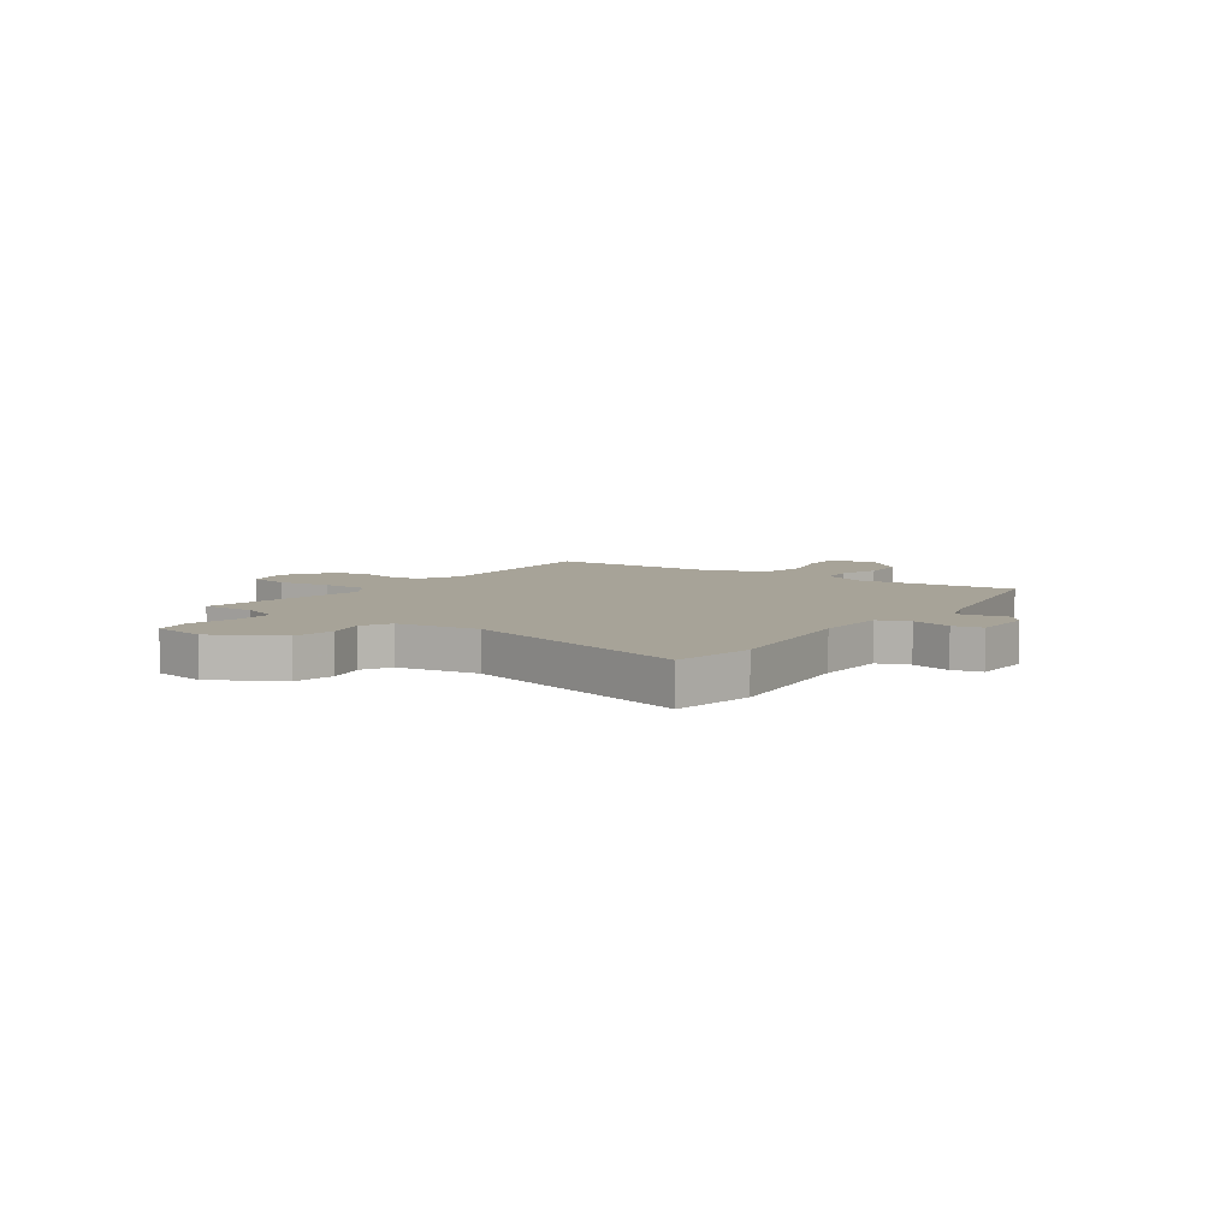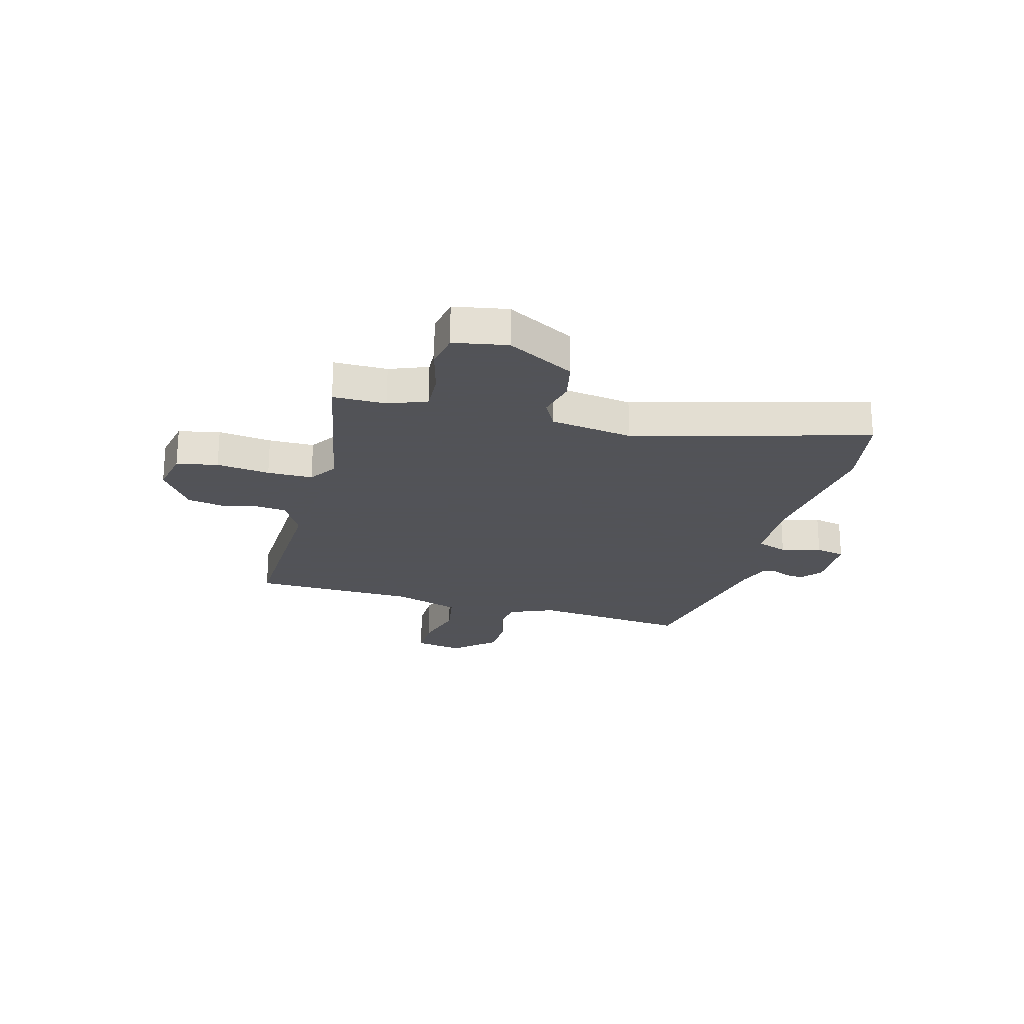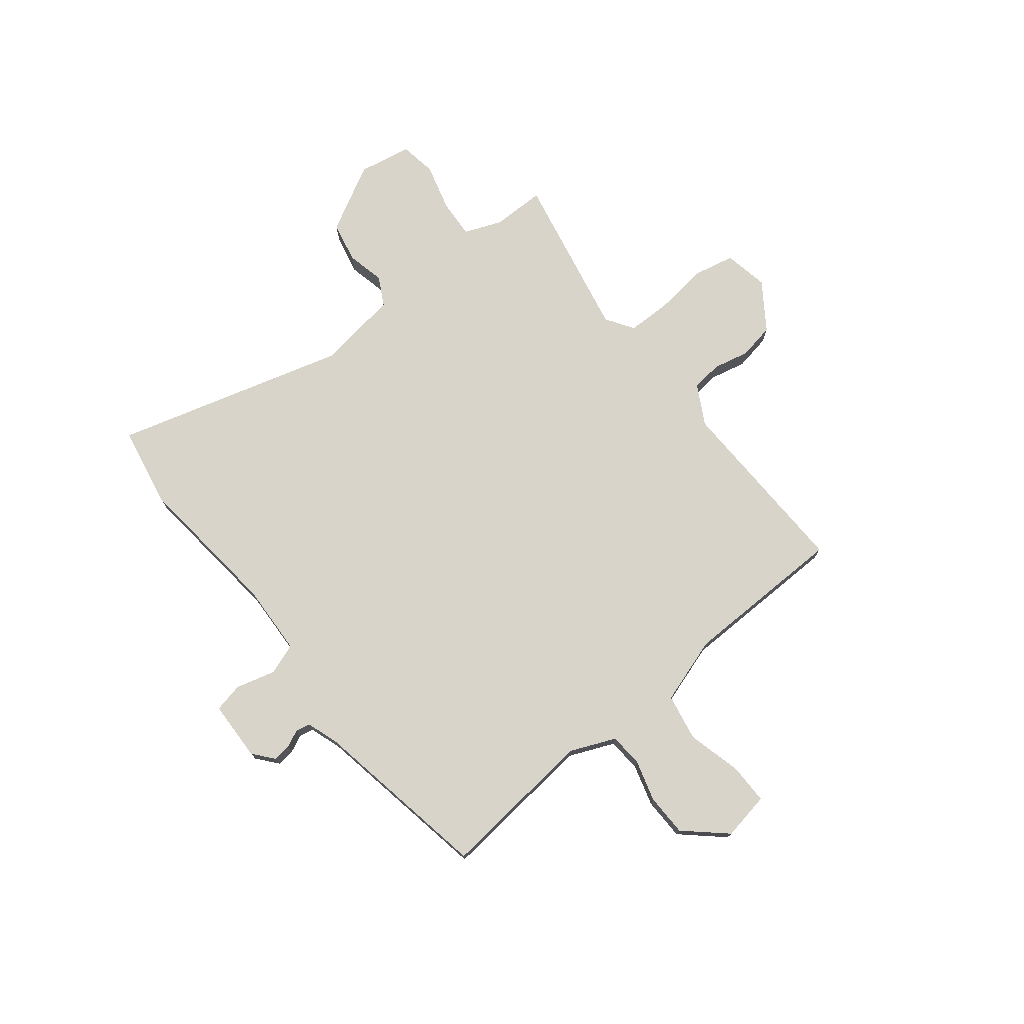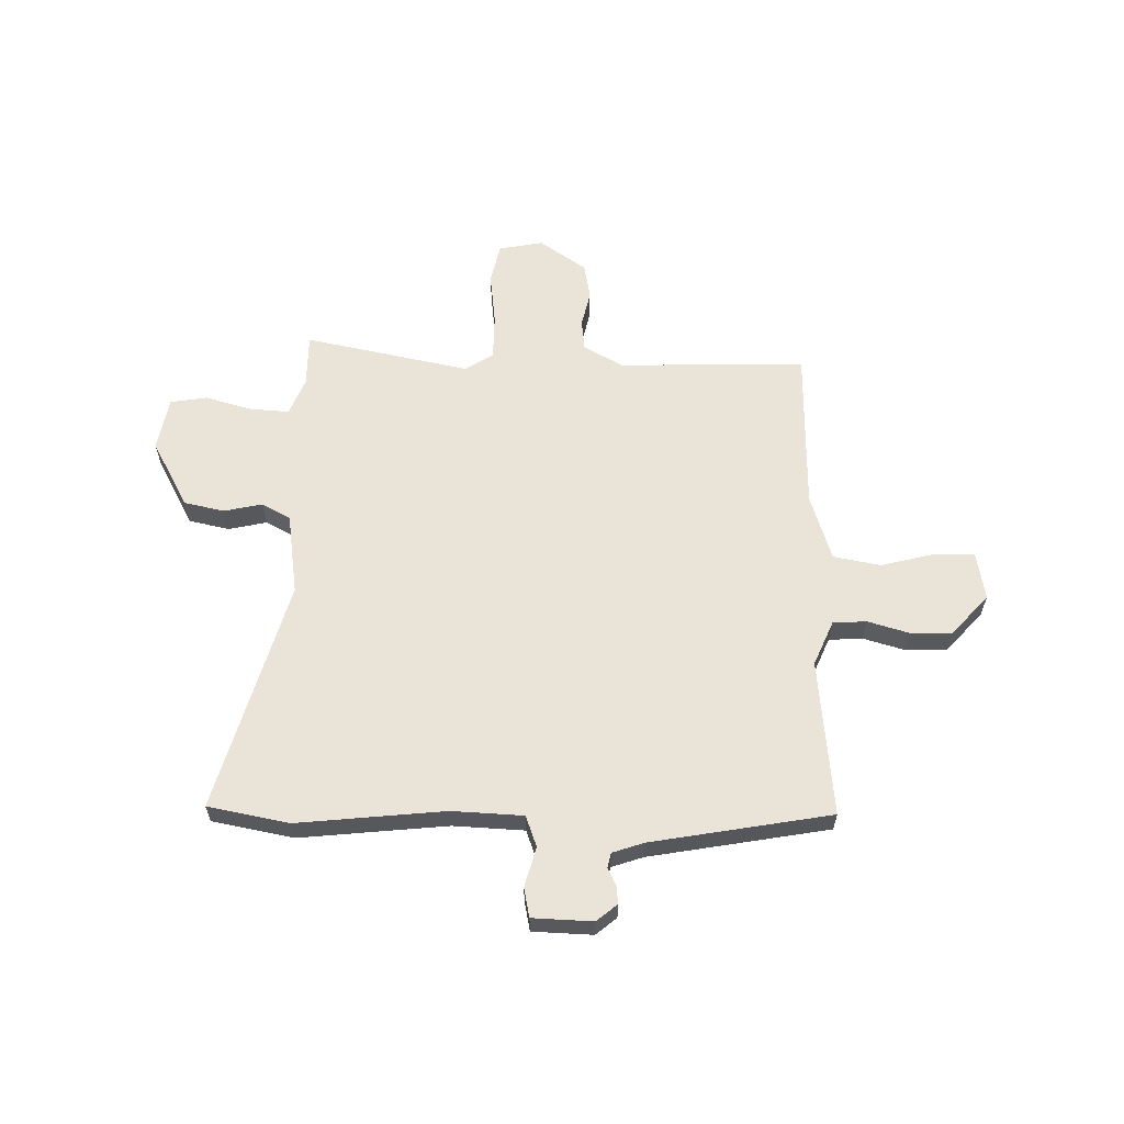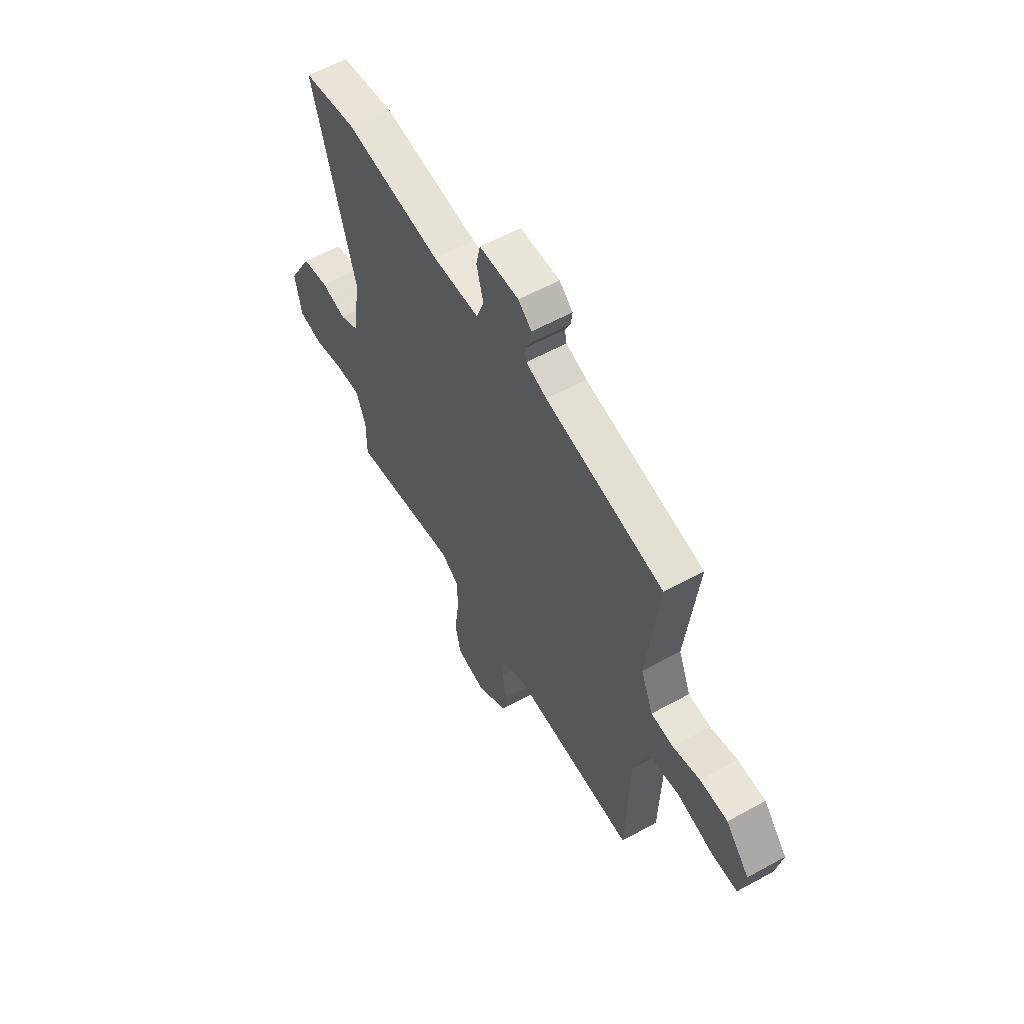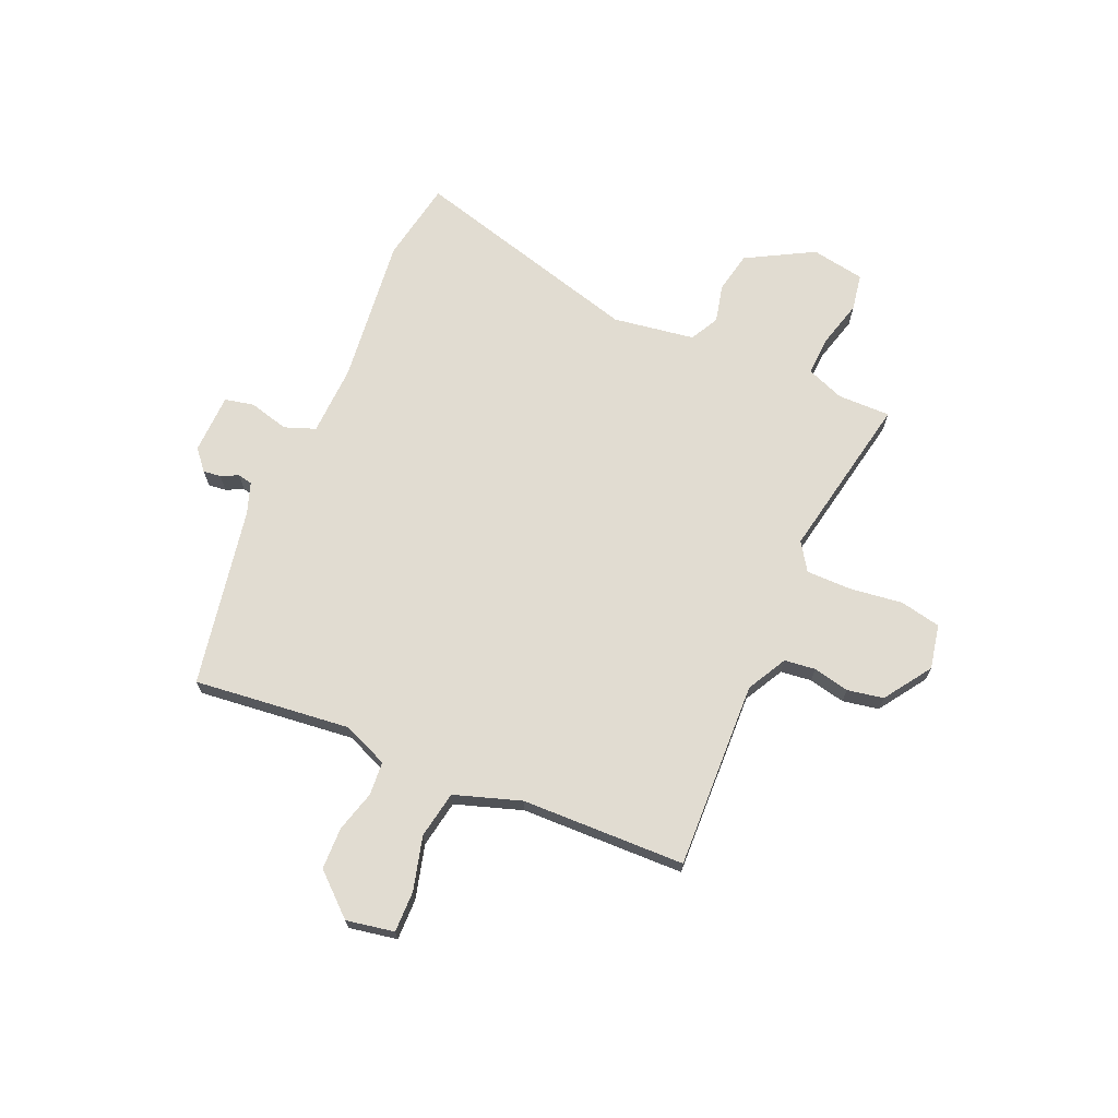
<metadata>
{"format":"obj","ext":"obj","renderer":"f3d","projection":"perspective","resolution":1024,"background":"white","views":[{"elev":6.8,"azim":-55.0,"up":"+Y"},{"elev":-22.5,"azim":-105.0,"up":"+Y"},{"elev":75.0,"azim":51.9,"up":"+Y"},{"elev":61.0,"azim":1.7,"up":"+Y"},{"elev":58.3,"azim":60.3,"up":"+Z"},{"elev":69.2,"azim":113.4,"up":"+Y"}]}
</metadata>
<code>
v 0.54 0.07 0.466
v 0.507 0.07 0.167
v 0.543 0.07 0.081
v 0.607 0.07 0.076
v 0.686 0.07 0.098
v 0.766 0.07 0.096
v 0.835 0.07 0.018
v 0.818 0.07 -0.073
v 0.74 0.07 -0.072
v 0.638 0.07 -0.045
v 0.548 0.07 -0.061
v 0.506 0.07 -0.188
v 0.498 0.07 -0.5
v 0.14 0.07 -0.487
v 0.064 0.07 -0.528
v 0.057 0.07 -0.587
v 0.072 0.07 -0.656
v 0.059 0.07 -0.725
v -0.031 0.07 -0.786
v -0.116 0.07 -0.769
v -0.132 0.07 -0.691
v -0.119 0.07 -0.59
v -0.119 0.07 -0.504
v -0.172 0.07 -0.469
v -0.489 0.07 -0.53
v -0.488 0.07 -0.429
v -0.516 0.07 -0.357
v -0.591 0.07 -0.361
v -0.681 0.07 -0.385
v -0.751 0.07 -0.373
v -0.769 0.07 -0.271
v -0.698 0.07 -0.143
v -0.62 0.07 -0.127
v -0.547 0.07 -0.144
v -0.492 0.07 -0.115
v -0.468 0.07 0.041
v -0.589 0.07 0.484
v -0.434 0.07 0.512
v -0.152 0.07 0.48
v -0.016 0.07 0.485
v 0.006 0.07 0.544
v -0.014 0.07 0.62
v -0.002 0.07 0.676
v 0.113 0.07 0.679
v 0.152 0.07 0.646
v 0.148 0.07 0.612
v 0.132 0.07 0.579
v 0.138 0.07 0.551
v 0.198 0.07 0.53
v 0.54 0 0.466
v 0.507 0 0.167
v 0.543 0 0.081
v 0.607 0 0.076
v 0.686 0 0.098
v 0.766 0 0.096
v 0.835 0 0.018
v 0.818 0 -0.073
v 0.74 0 -0.072
v 0.638 0 -0.045
v 0.548 0 -0.061
v 0.506 0 -0.188
v 0.498 0 -0.5
v 0.14 0 -0.487
v 0.064 0 -0.528
v 0.057 0 -0.587
v 0.072 0 -0.656
v 0.059 0 -0.725
v -0.031 0 -0.786
v -0.116 0 -0.769
v -0.132 0 -0.691
v -0.119 0 -0.59
v -0.119 0 -0.504
v -0.172 0 -0.469
v -0.489 0 -0.53
v -0.488 0 -0.429
v -0.516 0 -0.357
v -0.591 0 -0.361
v -0.681 0 -0.385
v -0.751 0 -0.373
v -0.769 0 -0.271
v -0.698 0 -0.143
v -0.62 0 -0.127
v -0.547 0 -0.144
v -0.492 0 -0.115
v -0.468 0 0.041
v -0.589 0 0.484
v -0.434 0 0.512
v -0.152 0 0.48
v -0.016 0 0.485
v 0.006 0 0.544
v -0.014 0 0.62
v -0.002 0 0.676
v 0.113 0 0.679
v 0.152 0 0.646
v 0.148 0 0.612
v 0.132 0 0.579
v 0.138 0 0.551
v 0.198 0 0.53
f 45 46 47
f 44 45 47
f 43 44 47
f 42 43 47
f 41 42 47
f 40 41 47 48
f 36 37 38 39
f 35 36 39 40
f 32 33 34
f 31 32 34
f 30 31 34
f 29 30 34
f 28 29 34
f 27 28 34 35
f 40 48 49
f 35 40 49
f 27 35 49
f 26 27 49
f 20 21 22
f 19 20 22
f 18 19 22
f 17 18 22
f 16 17 22
f 15 16 22 23
f 14 15 23 24
f 12 13 14 24
f 8 9 10
f 7 8 10
f 6 7 10
f 5 6 10
f 4 5 10
f 3 4 10 11
f 25 26 49
f 24 25 49
f 12 24 49
f 11 12 49
f 3 11 49
f 2 3 49
f 1 2 49
f 96 95 94
f 96 94 93
f 96 93 92
f 96 92 91
f 96 91 90
f 97 96 90 89
f 88 87 86 85
f 89 88 85 84
f 83 82 81
f 83 81 80
f 83 80 79
f 83 79 78
f 83 78 77
f 84 83 77 76
f 98 97 89
f 98 89 84
f 98 84 76
f 98 76 75
f 71 70 69
f 71 69 68
f 71 68 67
f 71 67 66
f 71 66 65
f 72 71 65 64
f 73 72 64 63
f 73 63 62 61
f 59 58 57
f 59 57 56
f 59 56 55
f 59 55 54
f 59 54 53
f 60 59 53 52
f 98 75 74
f 98 74 73
f 98 73 61
f 98 61 60
f 98 60 52
f 98 52 51
f 98 51 50
f 1 50 51 2
f 2 51 52 3
f 3 52 53 4
f 4 53 54 5
f 5 54 55 6
f 6 55 56 7
f 7 56 57 8
f 8 57 58 9
f 9 58 59 10
f 10 59 60 11
f 11 60 61 12
f 12 61 62 13
f 13 62 63 14
f 14 63 64 15
f 15 64 65 16
f 16 65 66 17
f 17 66 67 18
f 18 67 68 19
f 19 68 69 20
f 20 69 70 21
f 21 70 71 22
f 22 71 72 23
f 23 72 73 24
f 24 73 74 25
f 25 74 75 26
f 26 75 76 27
f 27 76 77 28
f 28 77 78 29
f 29 78 79 30
f 30 79 80 31
f 31 80 81 32
f 32 81 82 33
f 33 82 83 34
f 34 83 84 35
f 35 84 85 36
f 36 85 86 37
f 37 86 87 38
f 38 87 88 39
f 39 88 89 40
f 40 89 90 41
f 41 90 91 42
f 42 91 92 43
f 43 92 93 44
f 44 93 94 45
f 45 94 95 46
f 46 95 96 47
f 47 96 97 48
f 48 97 98 49
f 49 98 50 1

</code>
